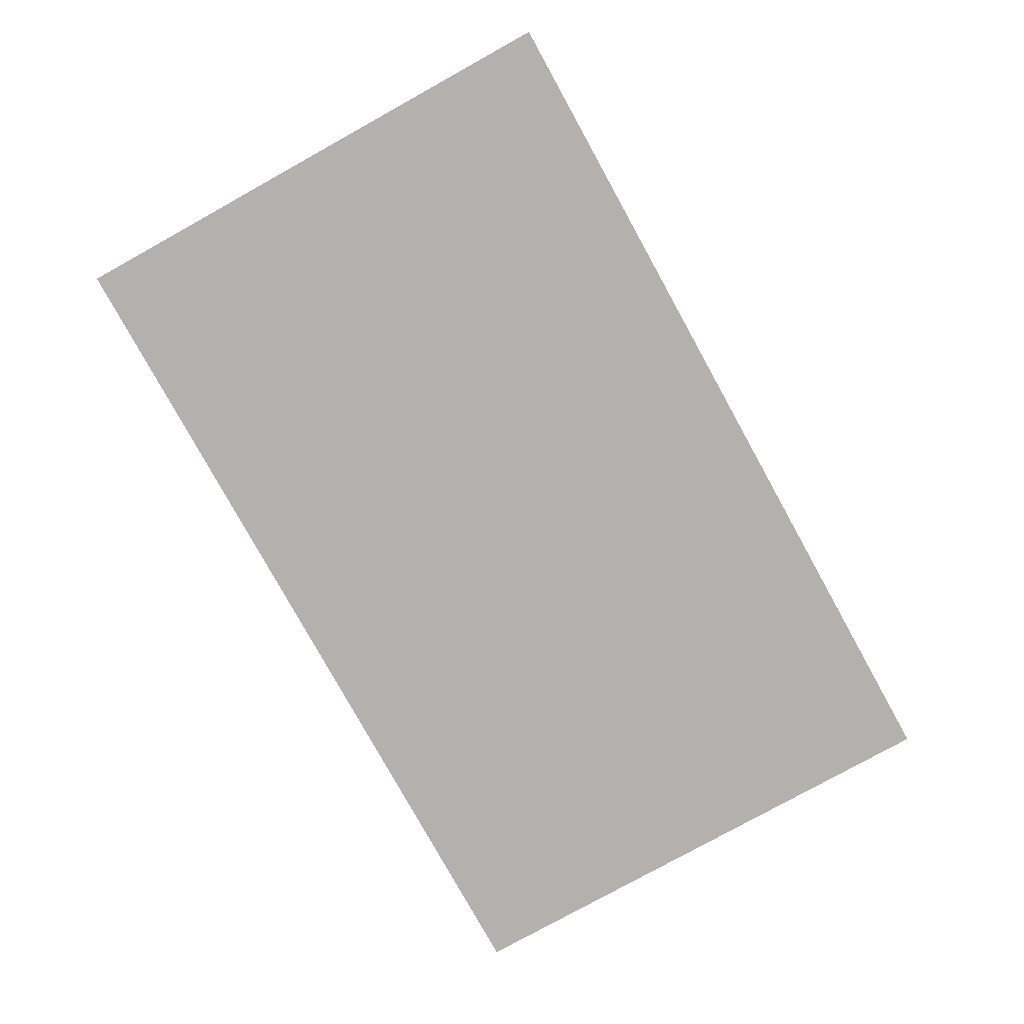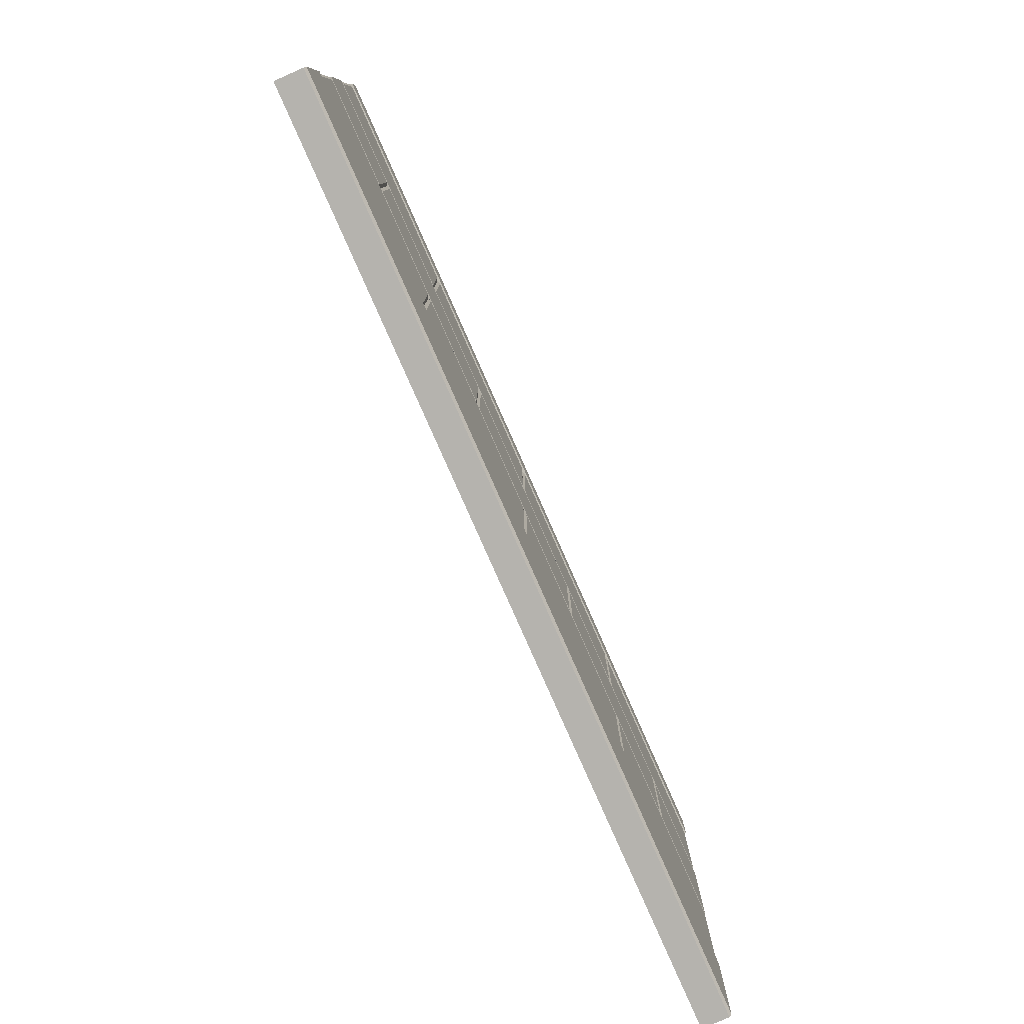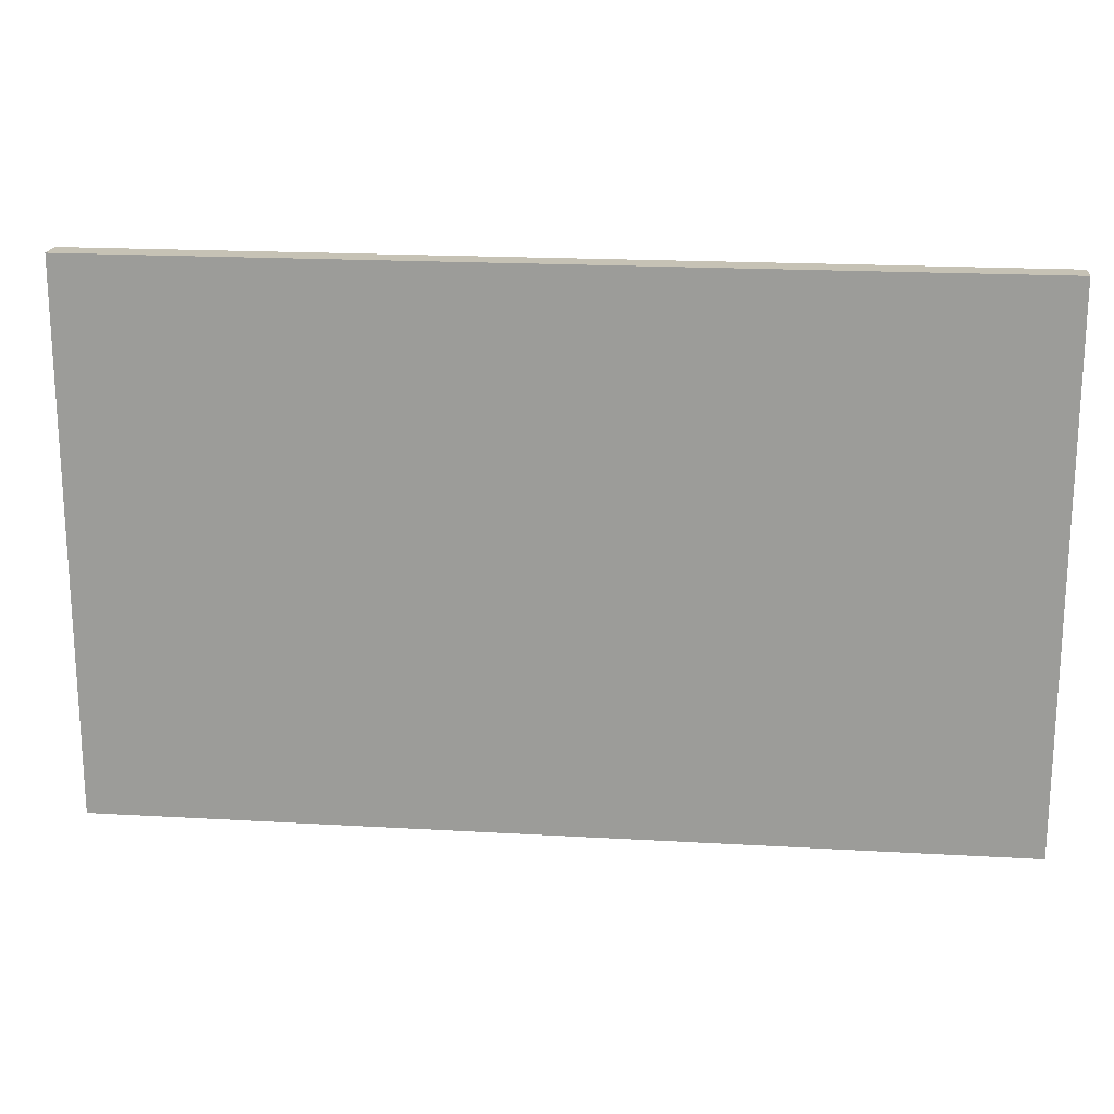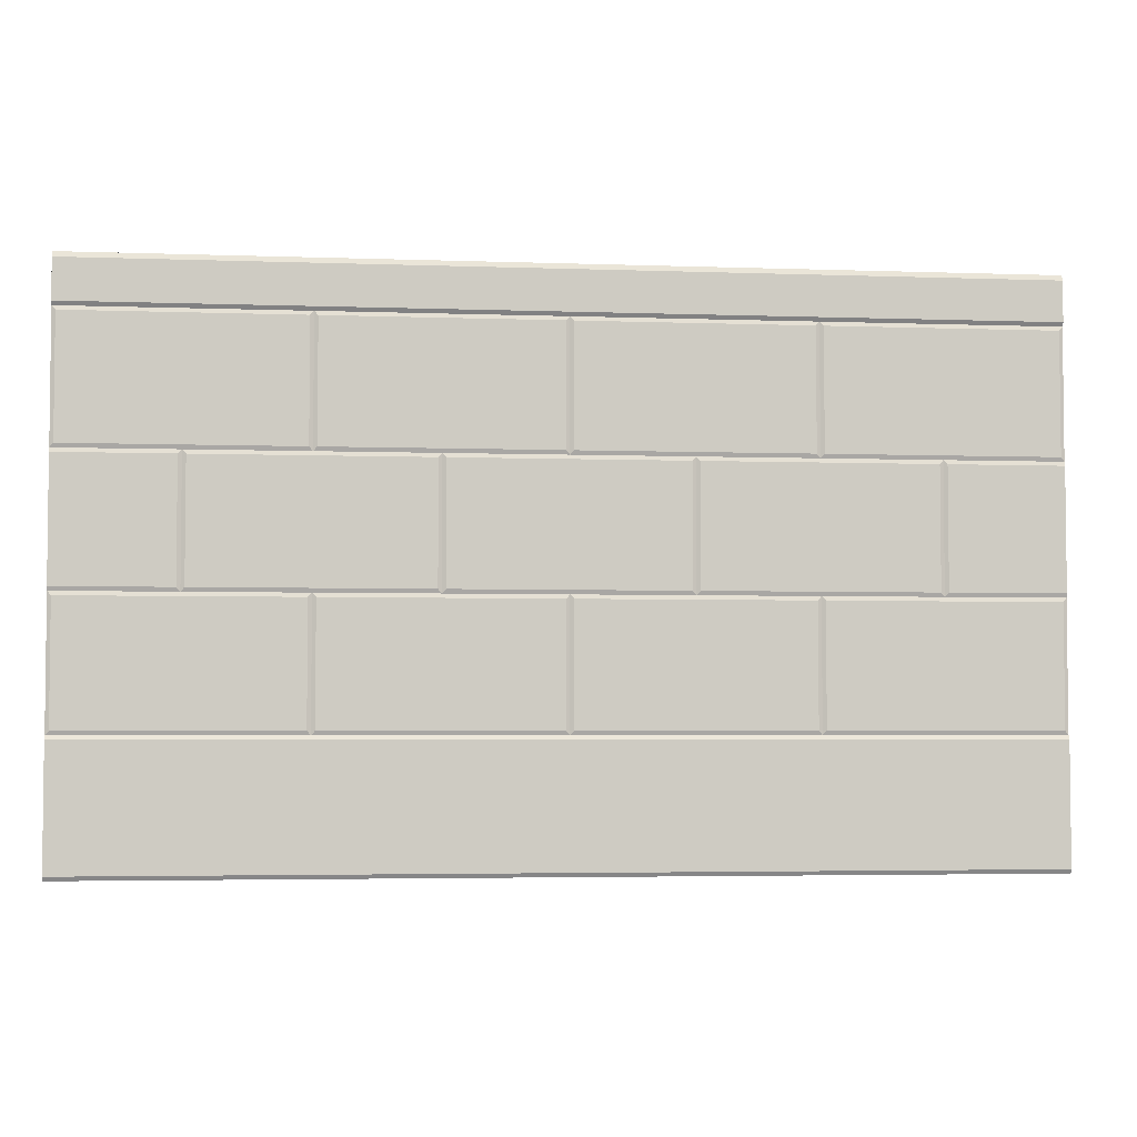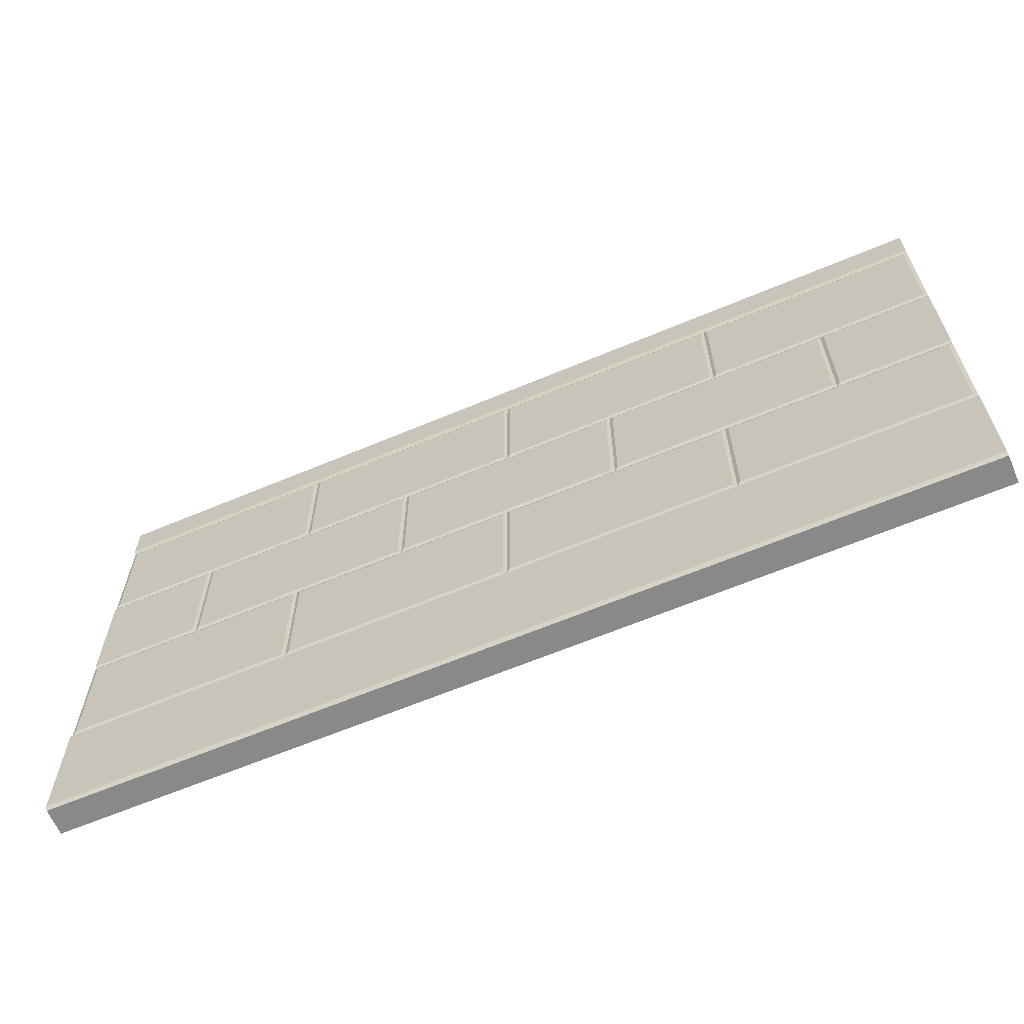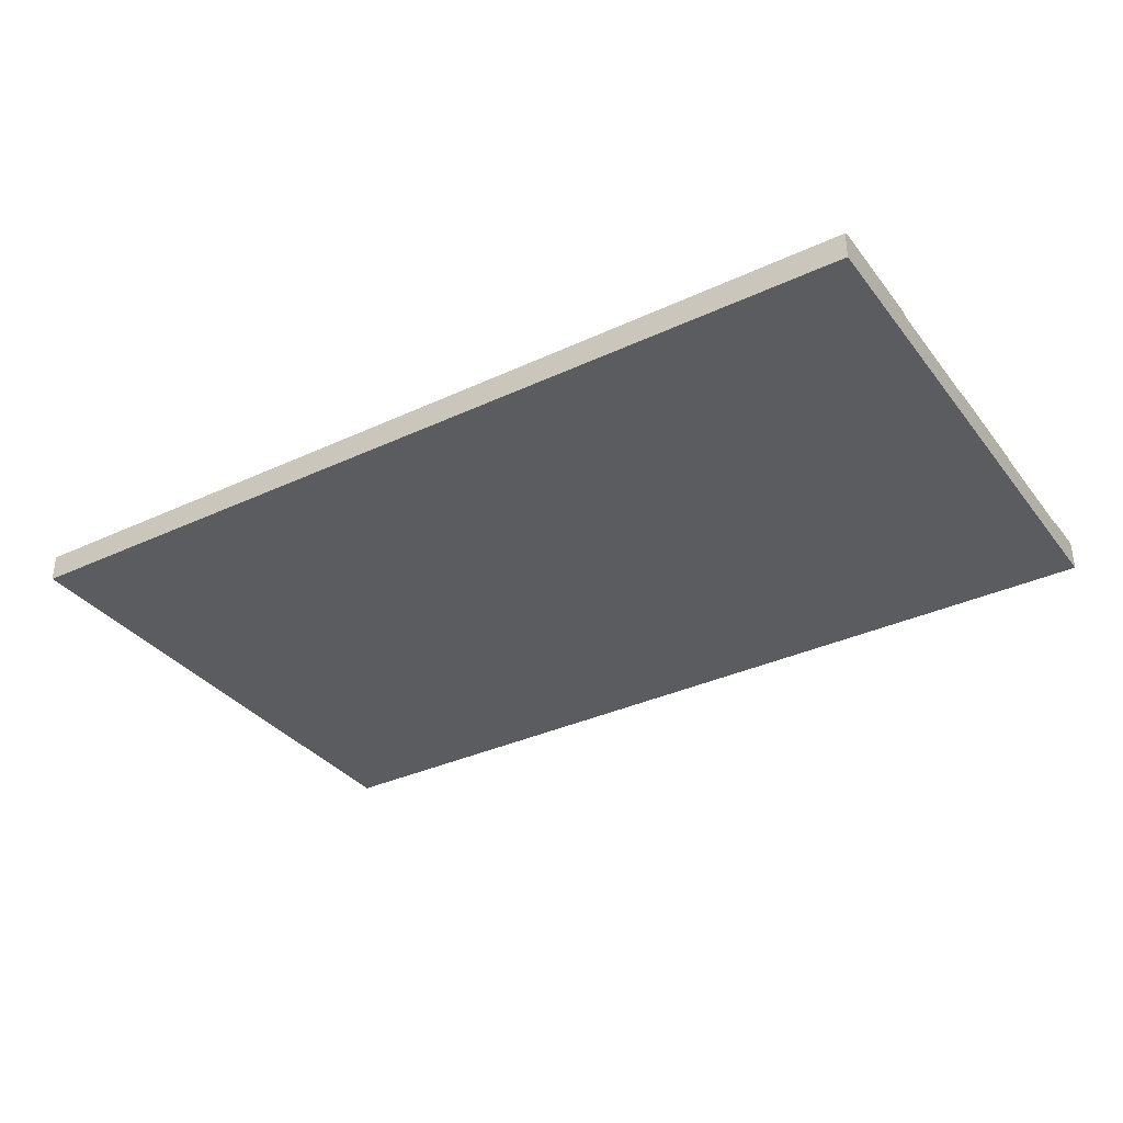
<metadata>
{"format":"obj","ext":"obj","renderer":"f3d","projection":"perspective","resolution":1024,"background":"white","views":[{"elev":-79.2,"azim":-61.0,"up":"+Z"},{"elev":-79.9,"azim":-66.2,"up":"+Y"},{"elev":18.9,"azim":-173.7,"up":"+Y"},{"elev":-4.0,"azim":-6.8,"up":"+Y"},{"elev":-63.3,"azim":23.1,"up":"+Y"},{"elev":-34.5,"azim":32.1,"up":"+Z"}]}
</metadata>
<code>
v 5 0 0.15
v 8e-06 0 0.15
v 5 2.738 0.15
v 8e-06 2.738 0.15
v 5 2.738 0
v 4e-06 2.738 0
v 5 0 0
v 4e-06 0 0
v 5 1.369 0
v 5 1.369 0.15
v 8e-06 1.369 0.15
v 4e-06 1.369 0
v 5 0.6844 0
v 5 0.6844 0.15
v 8e-06 0.6844 0.15
v 4e-06 0.6844 0
v 8e-06 2.053 0.15
v 5 2.053 0.15
v 5 2.053 0
v 4e-06 2.053 0
v 2.5 2.738 0
v 2.5 2.738 0.15
v 2.5 2.053 0.15
v 2.5 1.369 0.15
v 2.5 0.6844 0.15
v 2.5 0 0.15
v 2.5 0 0
v 2.5 0.6844 0
v 2.5 1.369 0
v 2.5 2.053 0
v 3.75 2.738 0.15
v 3.75 2.053 0.15
v 3.75 1.369 0.15
v 3.75 0.6844 0.15
v 1.25 0.6844 0.15
v 1.25 1.369 0.15
v 1.25 2.053 0.15
v 1.25 2.738 0.15
v 4.375 2.053 0.15
v 4.375 1.369 0.15
v 3.125 1.369 0.15
v 3.125 2.053 0.15
v 1.875 2.053 0.15
v 1.875 1.369 0.15
v 0.625 1.369 0.15
v 0.625 2.053 0.15
v 2.48 2.716 0.1578
v 2.48 2.075 0.1578
v 1.27 2.075 0.1578
v 1.27 2.716 0.1578
v 4.98 2.716 0.1578
v 4.98 2.075 0.1578
v 3.77 2.075 0.1578
v 3.77 2.716 0.1578
v 3.73 2.716 0.1578
v 3.73 2.075 0.1578
v 2.52 2.075 0.1578
v 2.52 2.716 0.1578
v 1.23 2.075 0.1578
v 1.23 2.716 0.1578
v 0.01992 2.075 0.1578
v 0.01992 2.716 0.1578
v 1.855 2.031 0.1578
v 1.855 1.391 0.1578
v 1.25 1.391 0.1578
v 1.25 2.031 0.1578
v 0.6449 1.391 0.1578
v 0.6449 2.031 0.1578
v 3.75 2.031 0.1578
v 3.75 1.391 0.1578
v 3.145 1.391 0.1578
v 3.145 2.031 0.1578
v 4.355 2.031 0.1578
v 4.355 1.391 0.1578
v 5 1.391 0.1578
v 4.395 1.391 0.1578
v 4.395 2.031 0.1578
v 5 2.031 0.1578
v 3.105 1.391 0.1578
v 3.105 2.031 0.1578
v 2.5 1.391 0.1578
v 2.5 2.031 0.1578
v 1.895 1.391 0.1578
v 1.895 2.031 0.1578
v 0.6051 1.391 0.1578
v 0.6051 2.031 0.1578
v 8e-06 1.391 0.1578
v 8e-06 2.031 0.1578
v 2.48 1.347 0.1578
v 2.48 0.7062 0.1578
v 1.27 0.7062 0.1578
v 1.27 1.347 0.1578
v 4.98 1.347 0.1578
v 4.98 0.7062 0.1578
v 3.77 0.7062 0.1578
v 3.77 1.347 0.1578
v 3.73 1.347 0.1578
v 3.73 0.7062 0.1578
v 2.52 0.7062 0.1578
v 2.52 1.347 0.1578
v 1.23 0.7062 0.1578
v 1.23 1.347 0.1578
v 0.01992 0.7062 0.1578
v 0.01992 1.347 0.1578
v 2.5 0.6626 0.1636
v 2.5 0.02181 0.1636
v 4e-06 0.02181 0.1636
v 4e-06 0.6626 0.1636
v 5 0.6626 0.1636
v 5 0.02181 0.1636
v 2.5 3 0
v 2.5 3 0.15
v 8e-06 3 0.15
v 4e-06 3 0
v 5 3 0
v 5 3 0.15
v 2.5 2.758 0.1636
v 4e-06 2.758 0.1636
v 4e-06 2.971 0.1636
v 2.5 2.971 0.1636
v 5 2.758 0.1636
v 5 2.971 0.1636
v 5 0.6456 0.1636
v 2.5 0.6456 0.1636
v 4e-06 0.6456 0.1636
f 63 66 65 64
f 111 114 113 112
f 29 12 20 30
f 26 2 8 27
f 11 17 20 12
f 9 19 18 10
f 13 9 10 14
f 89 92 91 90
f 15 11 12 16
f 28 16 12 29
f 7 13 14 1
f 105 108 125 124
f 2 15 16 8
f 27 8 16 28
f 47 50 49 48
f 19 5 3 18
f 30 20 6 21
f 17 4 6 20
f 115 111 112 116
f 55 58 57 56
f 69 72 71 70
f 97 100 99 98
f 109 105 124 123
f 1 26 27 7
f 7 27 28 13
f 13 28 29 9
f 9 29 30 19
f 19 30 21 5
f 51 54 53 52
f 73 69 70 74
f 93 96 95 94
f 102 104 103 101
f 66 68 67 65
f 60 62 61 59
f 75 78 77 76
f 80 82 81 79
f 82 84 83 81
f 86 88 87 85
f 43 48 49 37
f 37 49 50 38
f 38 50 47 22
f 22 47 48 23
f 23 48 43
f 39 52 53 32
f 32 53 54 31
f 31 54 51 3
f 18 52 39
f 3 51 52 18
f 31 55 56 32
f 32 56 57 42
f 22 58 55 31
f 42 57 23
f 23 57 58 22
f 38 60 59 37
f 37 59 61 46
f 4 62 60 38
f 46 61 17
f 17 61 62 4
f 43 63 64 44
f 44 64 65 36
f 37 66 63 43
f 36 65 67 45
f 45 67 68 46
f 46 68 66 37
f 33 70 71 41
f 41 71 72 42
f 42 72 69 32
f 39 73 74 40
f 40 74 70 33
f 32 69 73 39
f 10 75 76 40
f 40 76 77 39
f 39 77 78 18
f 18 78 75 10
f 42 80 79 41
f 41 79 81 24
f 23 82 80 42
f 24 81 83 44
f 44 83 84 43
f 43 84 82 23
f 46 86 85 45
f 45 85 87 11
f 11 87 88 17
f 17 88 86 46
f 25 90 91 35
f 35 91 92 36
f 36 92 89 44
f 24 89 90 25
f 44 89 24
f 14 94 95 34
f 34 95 96 33
f 33 96 93 40
f 40 93 10
f 10 93 94 14
f 33 97 98 34
f 34 98 99 25
f 41 100 97 33
f 25 99 100 24
f 24 100 41
f 36 102 101 35
f 35 101 103 15
f 45 104 102 36
f 15 103 104 11
f 11 104 45
f 26 106 107 2
f 35 108 105 25
f 1 110 106 26
f 25 105 109 34
f 34 109 14
f 15 108 35
f 14 109 123
f 125 108 15
f 117 120 119 118
f 6 114 111 21
f 121 122 120 117
f 21 111 115 5
f 5 115 116 3
f 4 113 114 6
f 22 117 118 38
f 113 119 120 112
f 31 121 117 22
f 112 120 122 116
f 3 121 31
f 38 118 4
f 116 122 121 3
f 4 118 119 113
f 14 123 1
f 124 106 110 123
f 125 107 106 124
f 2 107 125
f 2 125 15
f 123 110 1

</code>
